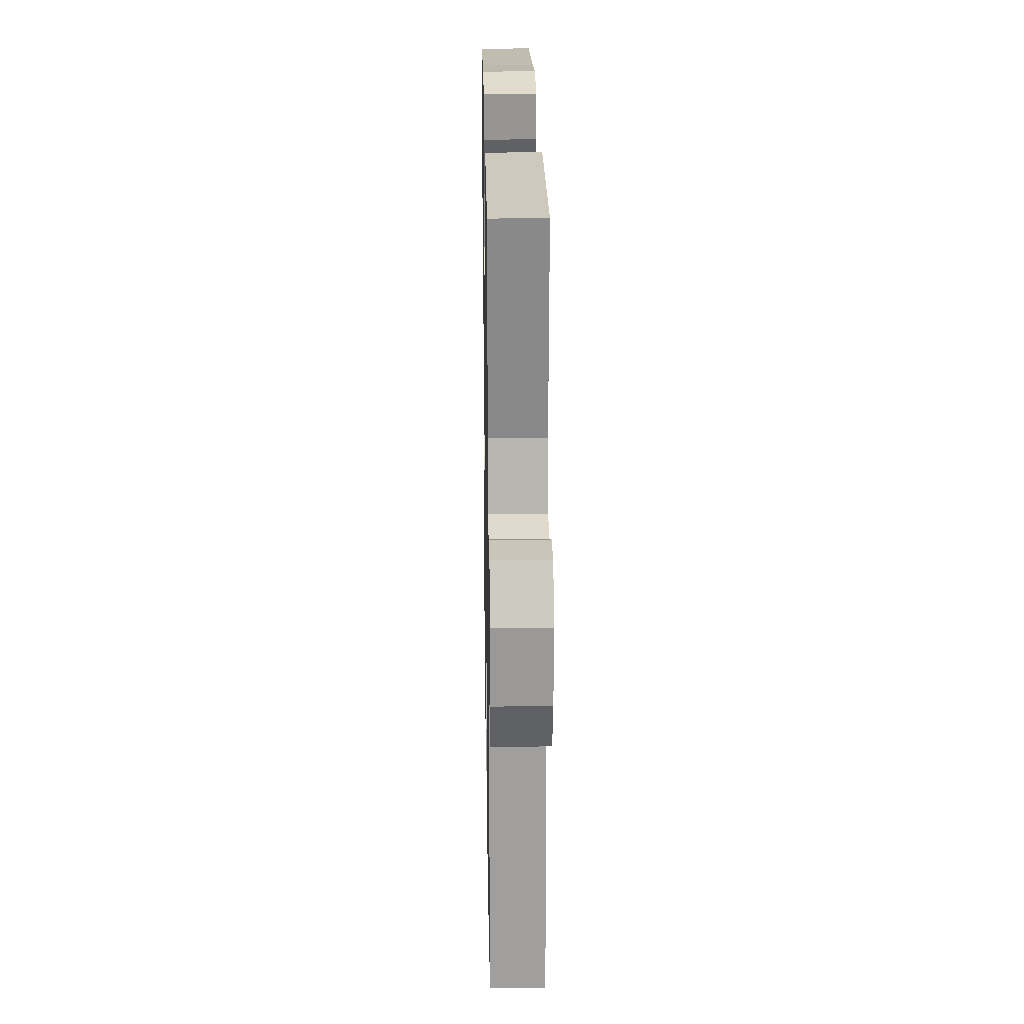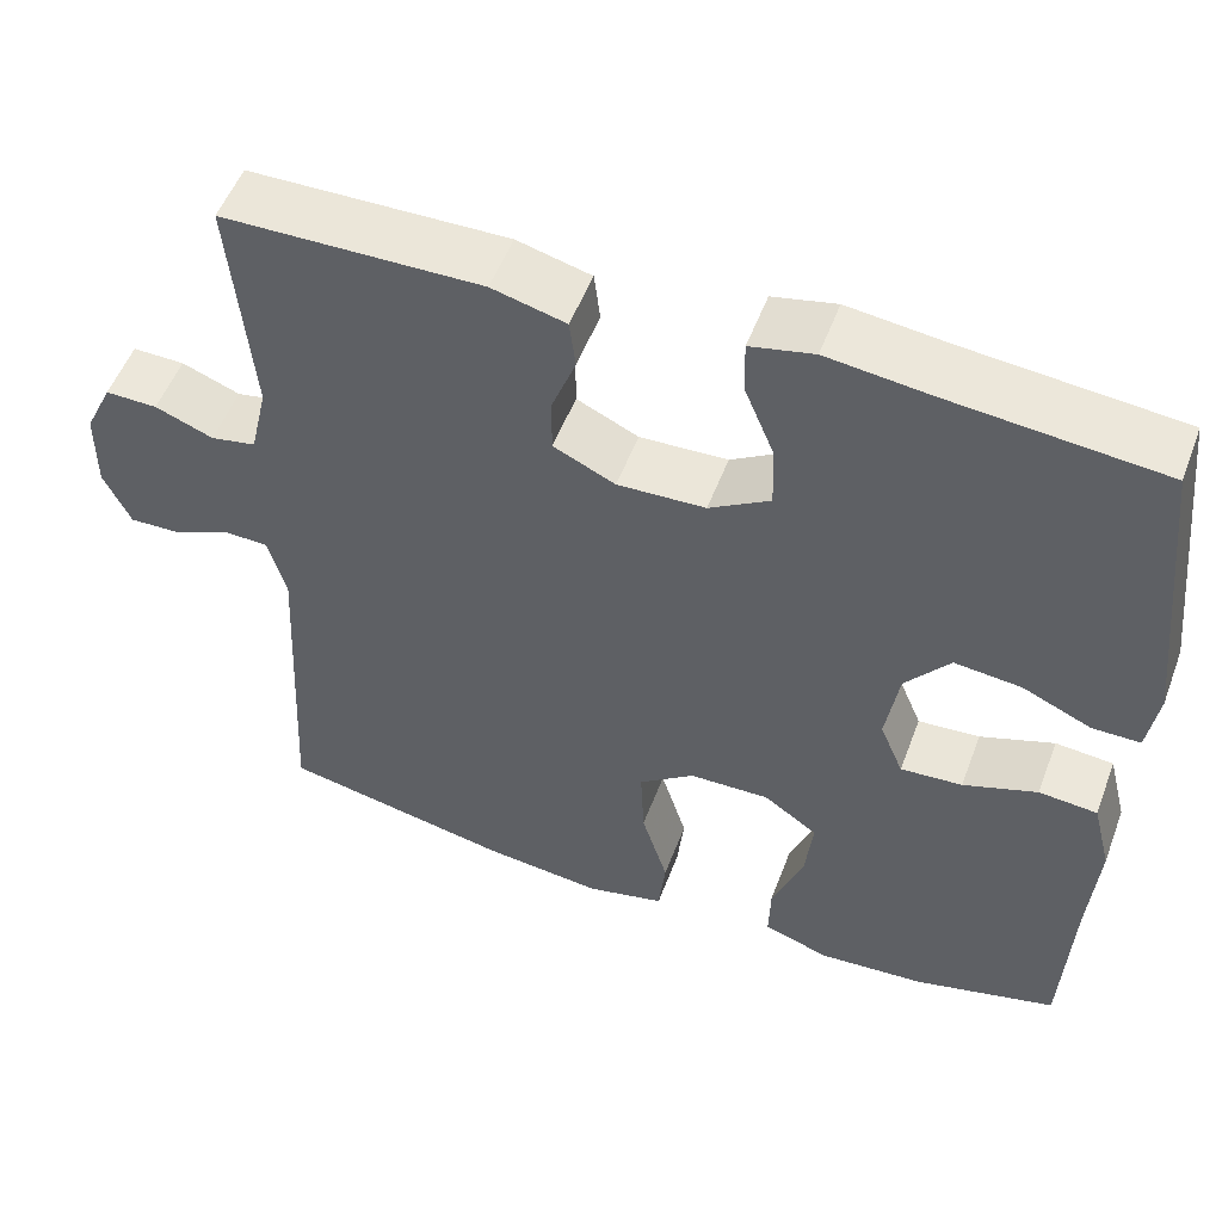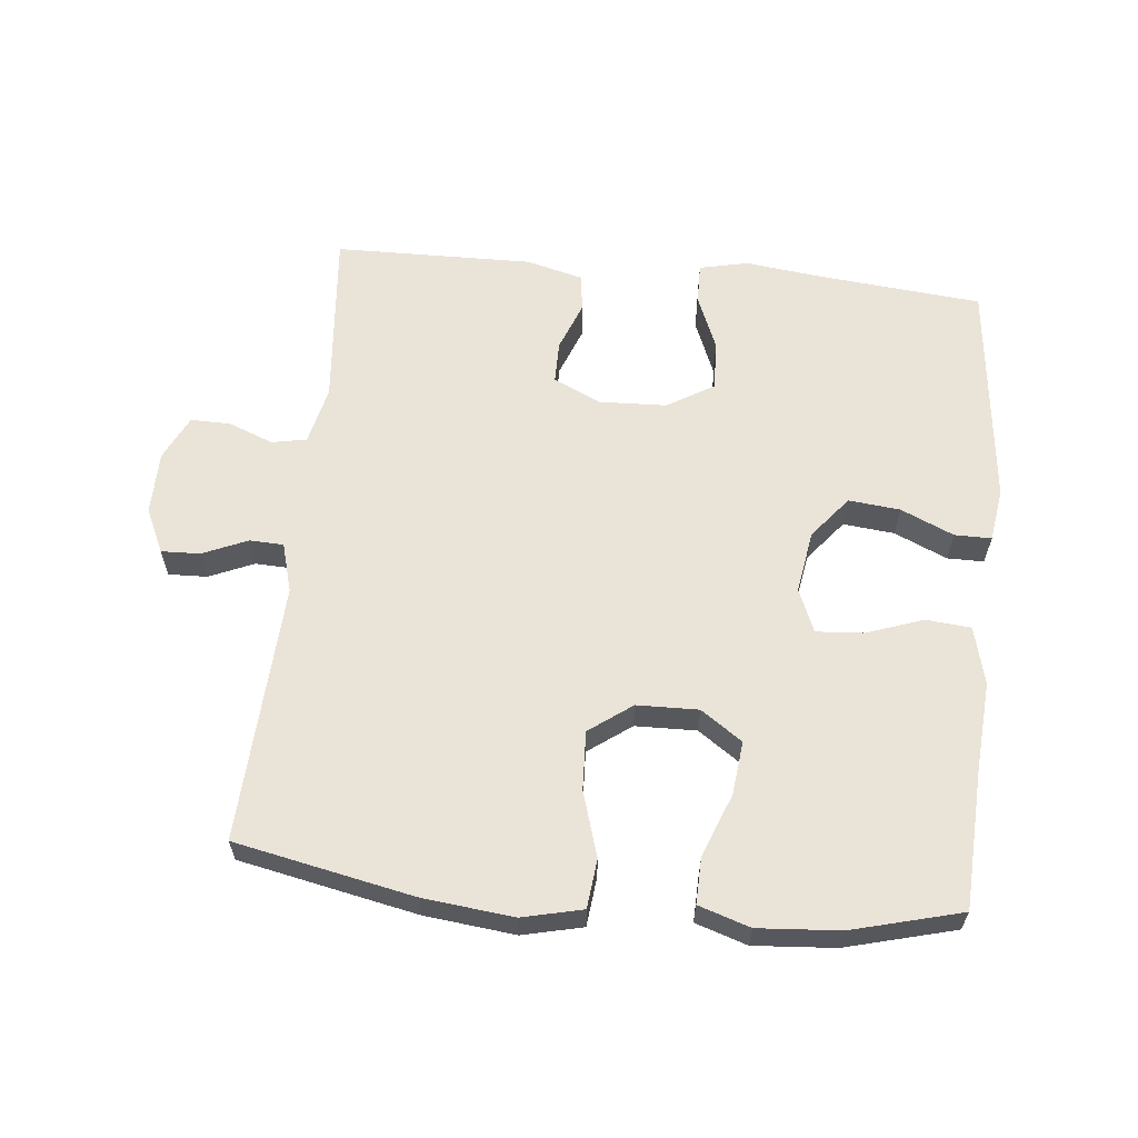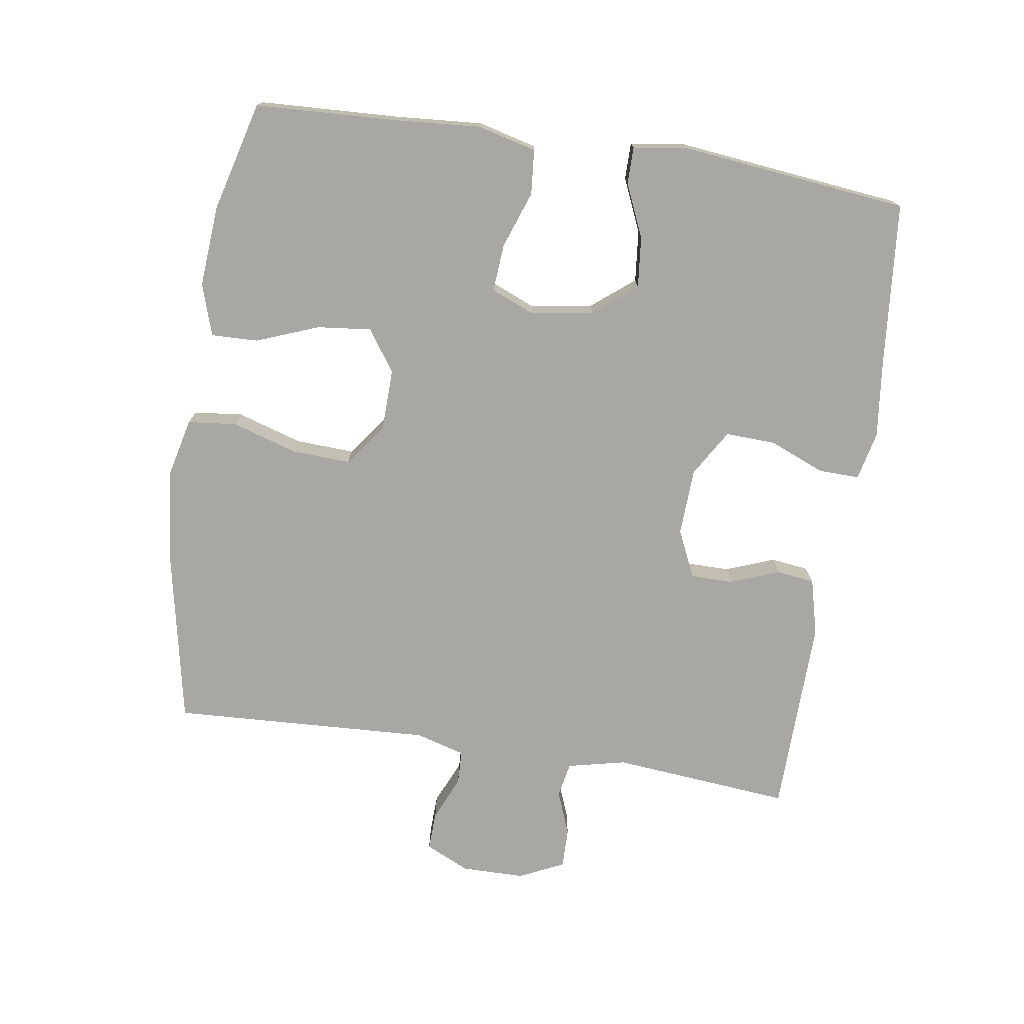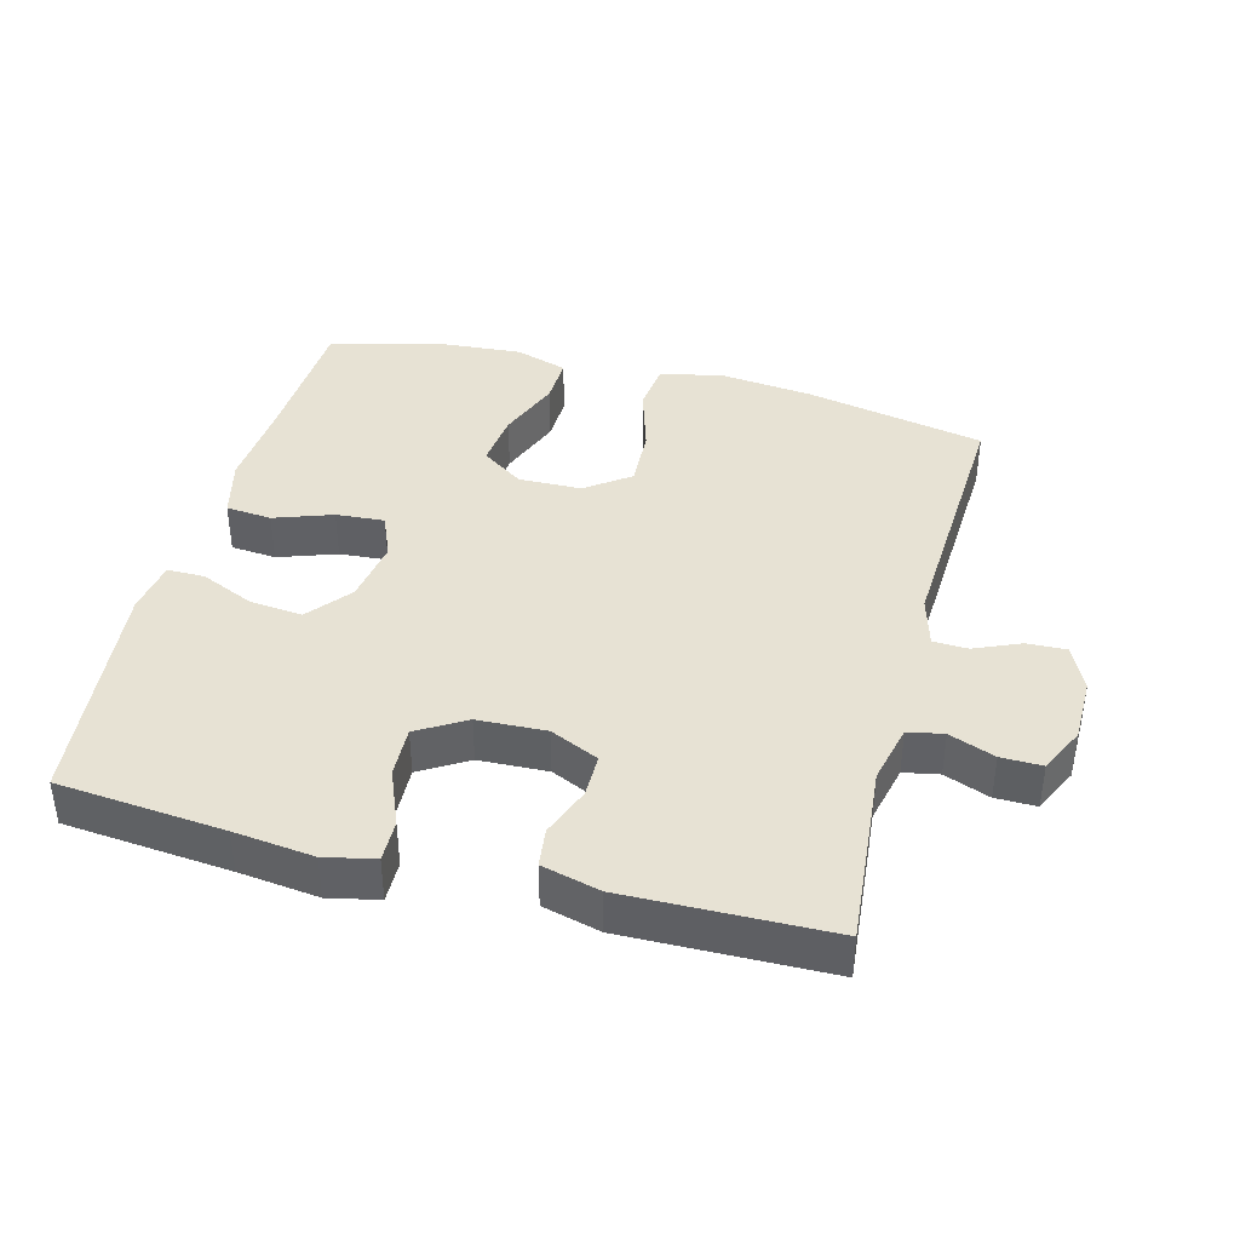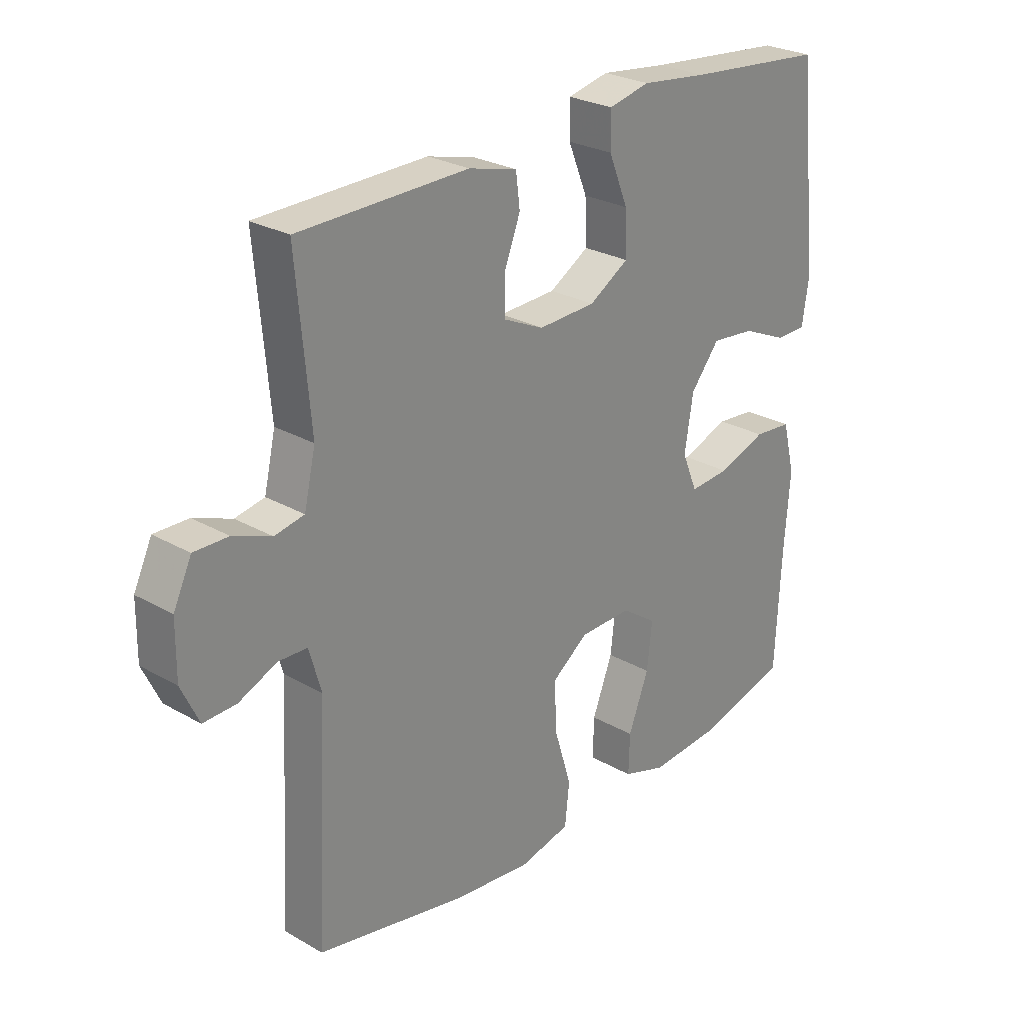
<metadata>
{"format":"obj","ext":"obj","renderer":"f3d","projection":"perspective","resolution":1024,"background":"white","views":[{"elev":21.7,"azim":89.0,"up":"+Z"},{"elev":52.9,"azim":-159.6,"up":"+Z"},{"elev":61.2,"azim":-174.2,"up":"+Y"},{"elev":-74.5,"azim":-98.8,"up":"+Y"},{"elev":40.0,"azim":14.7,"up":"+Y"},{"elev":26.5,"azim":131.9,"up":"+Z"}]}
</metadata>
<code>
v 0.5 0.07 0.5
v 0.476 0.07 0.232
v 0.496 0.07 0.145
v 0.548 0.07 0.135
v 0.615 0.07 0.161
v 0.675 0.07 0.162
v 0.707 0.07 0.095
v 0.708 0.07 0
v 0.677 0.07 -0.066
v 0.619 0.07 -0.064
v 0.552 0.07 -0.035
v 0.501 0.07 -0.037
v 0.48 0.07 -0.111
v 0.5 0.07 -0.5
v 0.234 0.07 -0.554
v 0.098 0.07 -0.569
v 0.008 0.07 -0.548
v 0 0.07 -0.475
v 0.03 0.07 -0.377
v 0.034 0.07 -0.289
v -0.03 0.07 -0.242
v -0.122 0.07 -0.24
v -0.184 0.07 -0.283
v -0.175 0.07 -0.364
v -0.139 0.07 -0.457
v -0.137 0.07 -0.527
v -0.214 0.07 -0.552
v -0.336 0.07 -0.543
v -0.5 0.07 -0.5
v -0.51 0.07 -0.291
v -0.52 0.07 -0.159
v -0.498 0.07 -0.072
v -0.431 0.07 -0.066
v -0.346 0.07 -0.096
v -0.275 0.07 -0.101
v -0.248 0.07 -0.036
v -0.263 0.07 0.058
v -0.314 0.07 0.121
v -0.391 0.07 0.113
v -0.47 0.07 0.078
v -0.525 0.07 0.078
v -0.537 0.07 0.157
v -0.5 0.07 0.5
v -0.256 0.07 0.523
v -0.139 0.07 0.537
v -0.066 0.07 0.521
v -0.067 0.07 0.46
v -0.101 0.07 0.377
v -0.104 0.07 0.302
v -0.034 0.07 0.26
v 0.067 0.07 0.256
v 0.138 0.07 0.289
v 0.138 0.07 0.353
v 0.11 0.07 0.426
v 0.117 0.07 0.483
v 0.202 0.07 0.505
v 0.5 0 0.5
v 0.476 0 0.232
v 0.496 0 0.145
v 0.548 0 0.135
v 0.615 0 0.161
v 0.675 0 0.162
v 0.707 0 0.095
v 0.708 0 0
v 0.677 0 -0.066
v 0.619 0 -0.064
v 0.552 0 -0.035
v 0.501 0 -0.037
v 0.48 0 -0.111
v 0.5 0 -0.5
v 0.234 0 -0.554
v 0.098 0 -0.569
v 0.008 0 -0.548
v 0 0 -0.475
v 0.03 0 -0.377
v 0.034 0 -0.289
v -0.03 0 -0.242
v -0.122 0 -0.24
v -0.184 0 -0.283
v -0.175 0 -0.364
v -0.139 0 -0.457
v -0.137 0 -0.527
v -0.214 0 -0.552
v -0.336 0 -0.543
v -0.5 0 -0.5
v -0.51 0 -0.291
v -0.52 0 -0.159
v -0.498 0 -0.072
v -0.431 0 -0.066
v -0.346 0 -0.096
v -0.275 0 -0.101
v -0.248 0 -0.036
v -0.263 0 0.058
v -0.314 0 0.121
v -0.391 0 0.113
v -0.47 0 0.078
v -0.525 0 0.078
v -0.537 0 0.157
v -0.5 0 0.5
v -0.256 0 0.523
v -0.139 0 0.537
v -0.066 0 0.521
v -0.067 0 0.46
v -0.101 0 0.377
v -0.104 0 0.302
v -0.034 0 0.26
v 0.067 0 0.256
v 0.138 0 0.289
v 0.138 0 0.353
v 0.11 0 0.426
v 0.117 0 0.483
v 0.202 0 0.505
f 53 54 55 56
f 52 53 56 1
f 45 46 47 48
f 44 45 48 49
f 43 44 49
f 42 43 49 50
f 39 40 41 42
f 38 39 42 50
f 31 32 33 34
f 30 31 34 35
f 29 30 35
f 28 29 35
f 27 28 35 36
f 24 25 26 27
f 23 24 27 36
f 16 17 18 19
f 16 19 20
f 13 14 15 16
f 12 13 16 20
f 8 9 10 11
f 8 11 12
f 7 8 12
f 4 5 6 7
f 3 4 7 12
f 2 3 12 20
f 52 1 2 20
f 37 38 50 51
f 22 23 36 37
f 21 22 37 51
f 20 21 51 52
f 112 111 110 109
f 57 112 109 108
f 104 103 102 101
f 105 104 101 100
f 105 100 99
f 106 105 99 98
f 98 97 96 95
f 106 98 95 94
f 90 89 88 87
f 91 90 87 86
f 91 86 85
f 91 85 84
f 92 91 84 83
f 83 82 81 80
f 92 83 80 79
f 75 74 73 72
f 76 75 72
f 72 71 70 69
f 76 72 69 68
f 67 66 65 64
f 68 67 64
f 68 64 63
f 63 62 61 60
f 68 63 60 59
f 76 68 59 58
f 76 58 57 108
f 107 106 94 93
f 93 92 79 78
f 107 93 78 77
f 108 107 77 76
f 1 57 58 2
f 2 58 59 3
f 3 59 60 4
f 4 60 61 5
f 5 61 62 6
f 6 62 63 7
f 7 63 64 8
f 8 64 65 9
f 9 65 66 10
f 10 66 67 11
f 11 67 68 12
f 12 68 69 13
f 13 69 70 14
f 14 70 71 15
f 15 71 72 16
f 16 72 73 17
f 17 73 74 18
f 18 74 75 19
f 19 75 76 20
f 20 76 77 21
f 21 77 78 22
f 22 78 79 23
f 23 79 80 24
f 24 80 81 25
f 25 81 82 26
f 26 82 83 27
f 27 83 84 28
f 28 84 85 29
f 29 85 86 30
f 30 86 87 31
f 31 87 88 32
f 32 88 89 33
f 33 89 90 34
f 34 90 91 35
f 35 91 92 36
f 36 92 93 37
f 37 93 94 38
f 38 94 95 39
f 39 95 96 40
f 40 96 97 41
f 41 97 98 42
f 42 98 99 43
f 43 99 100 44
f 44 100 101 45
f 45 101 102 46
f 46 102 103 47
f 47 103 104 48
f 48 104 105 49
f 49 105 106 50
f 50 106 107 51
f 51 107 108 52
f 52 108 109 53
f 53 109 110 54
f 54 110 111 55
f 55 111 112 56
f 56 112 57 1

</code>
